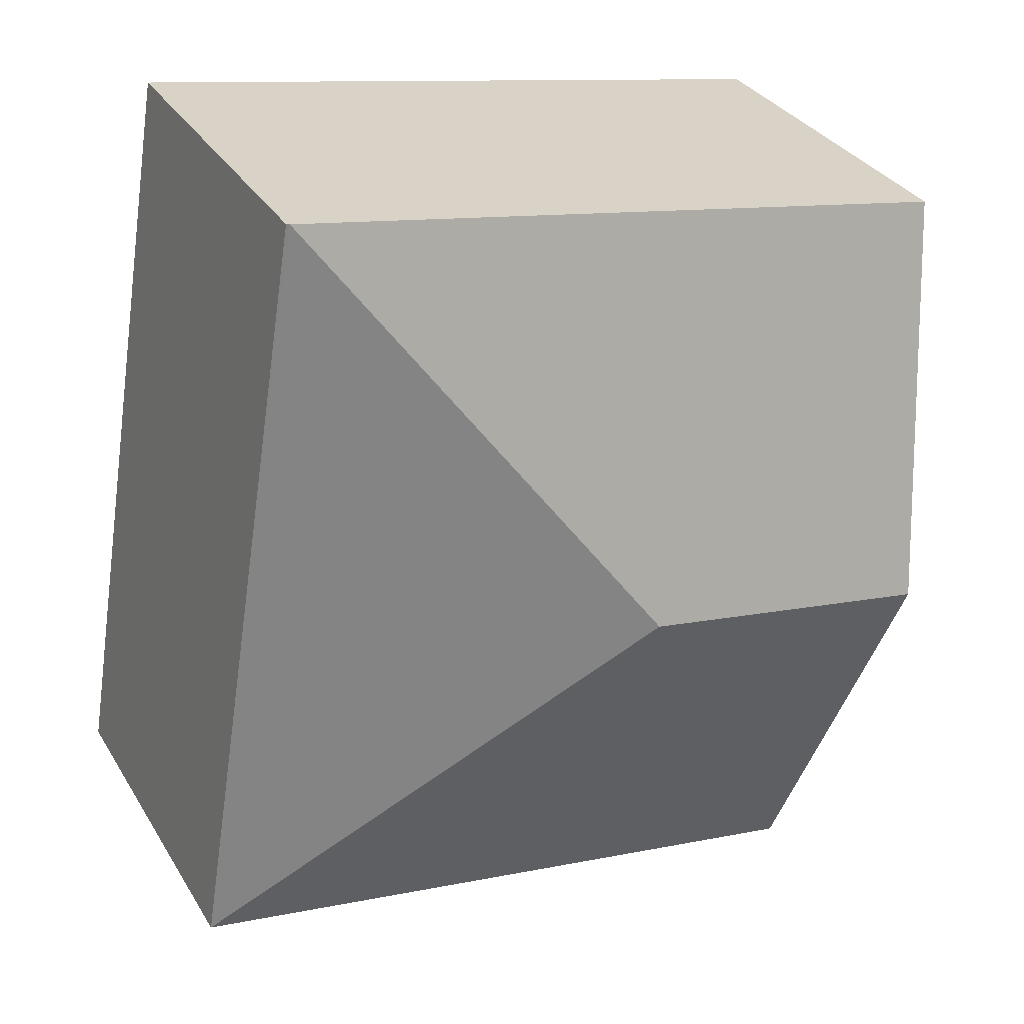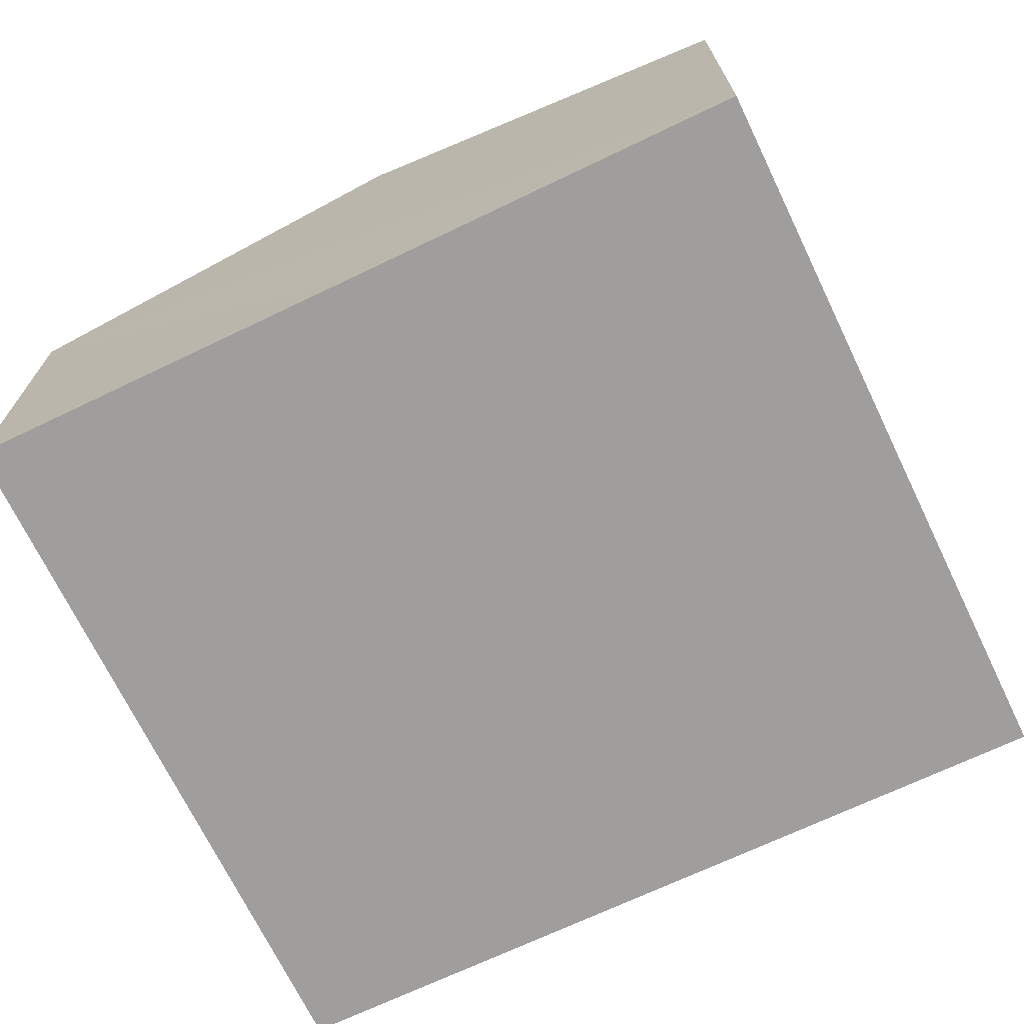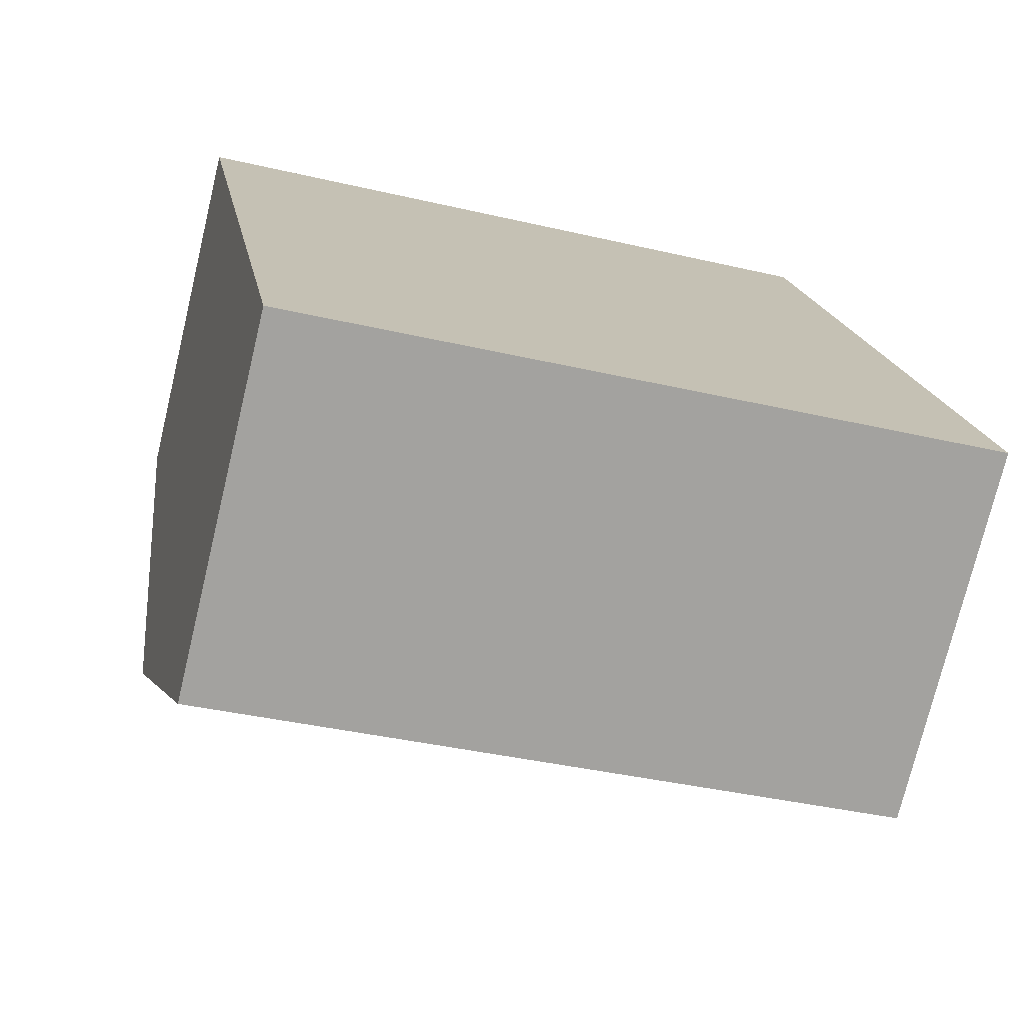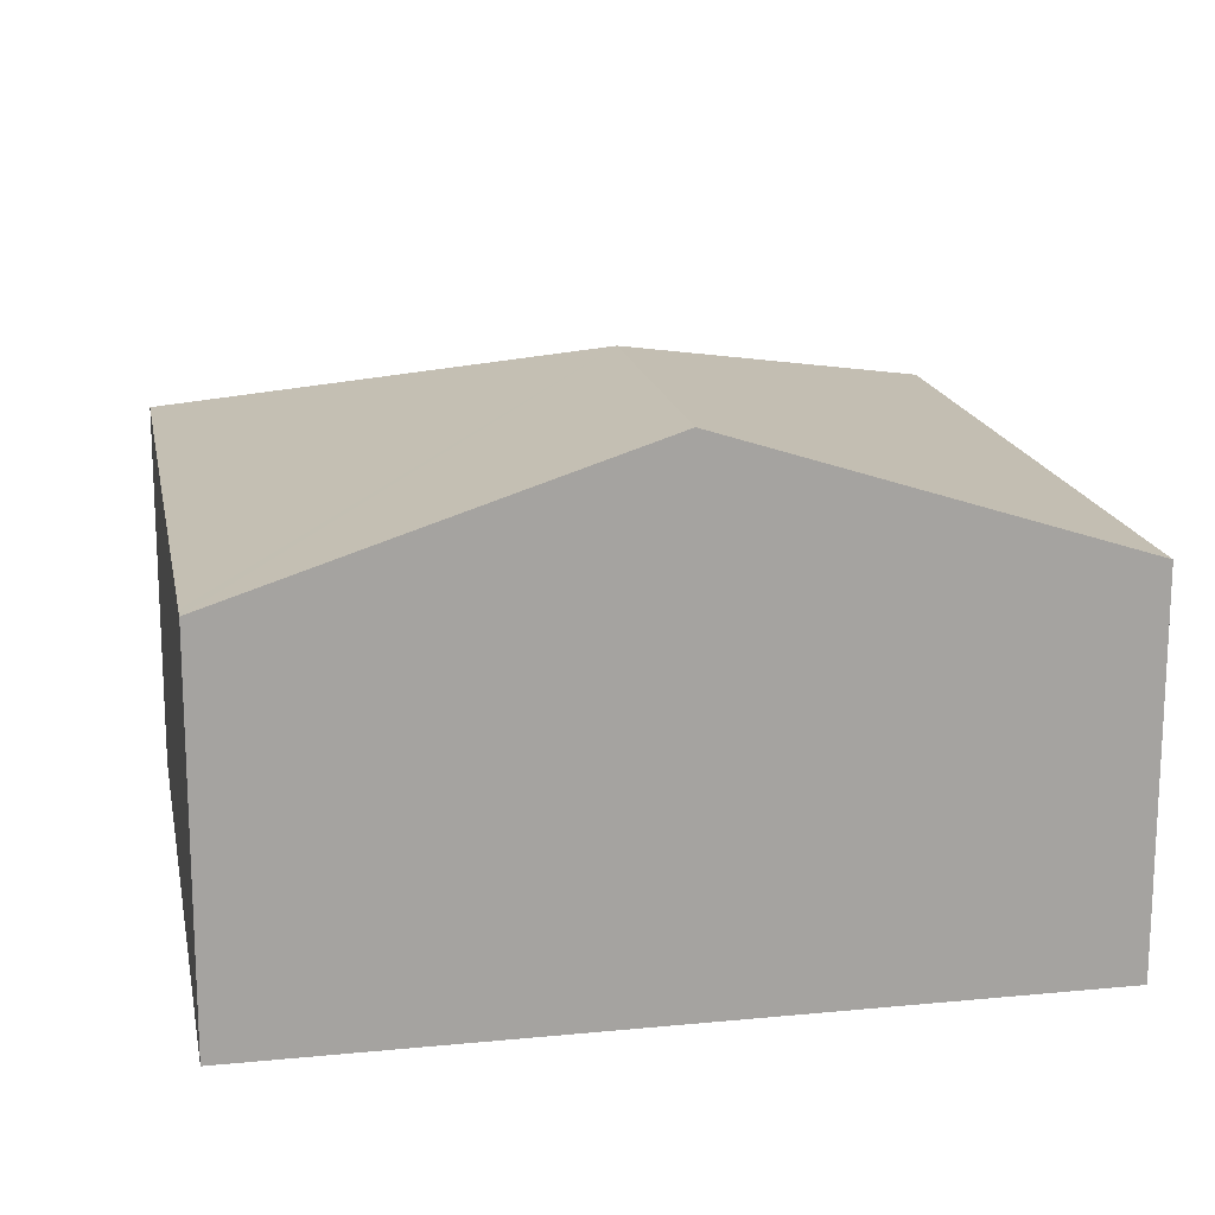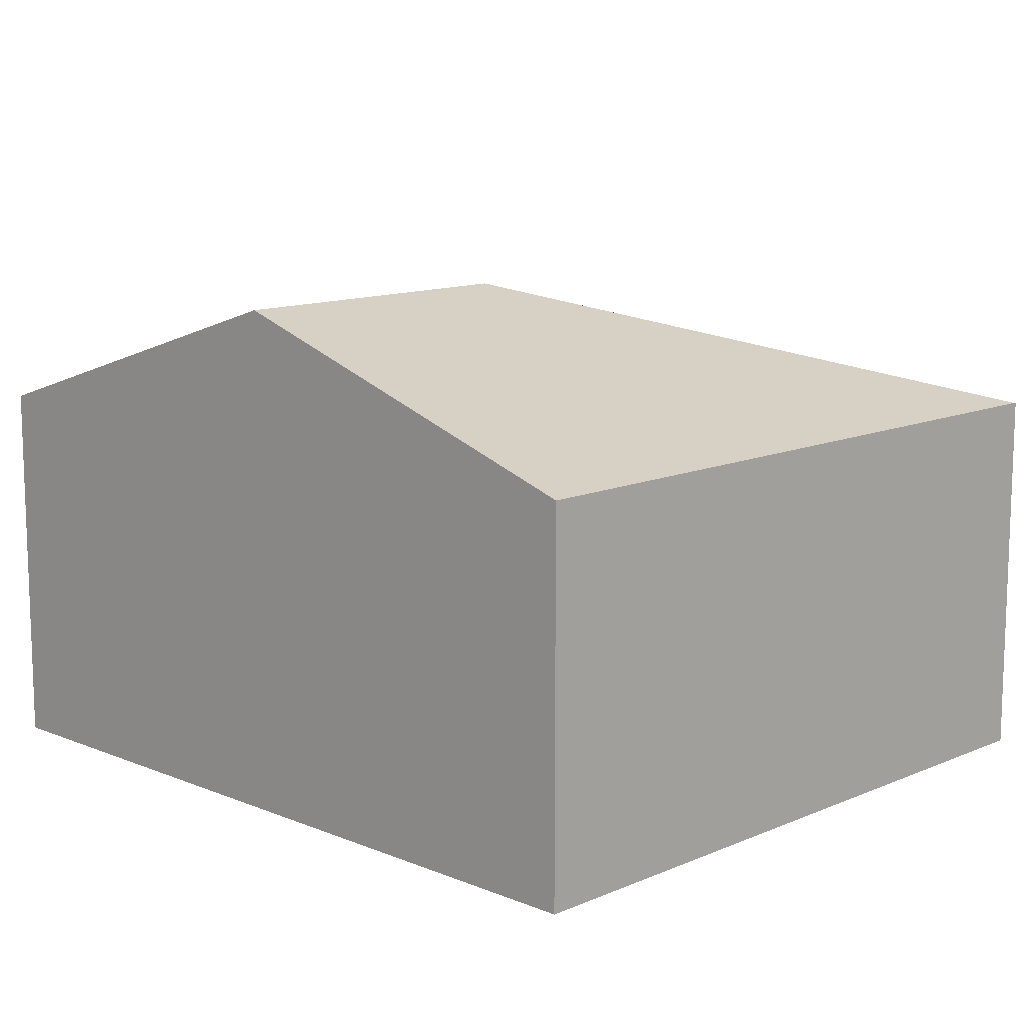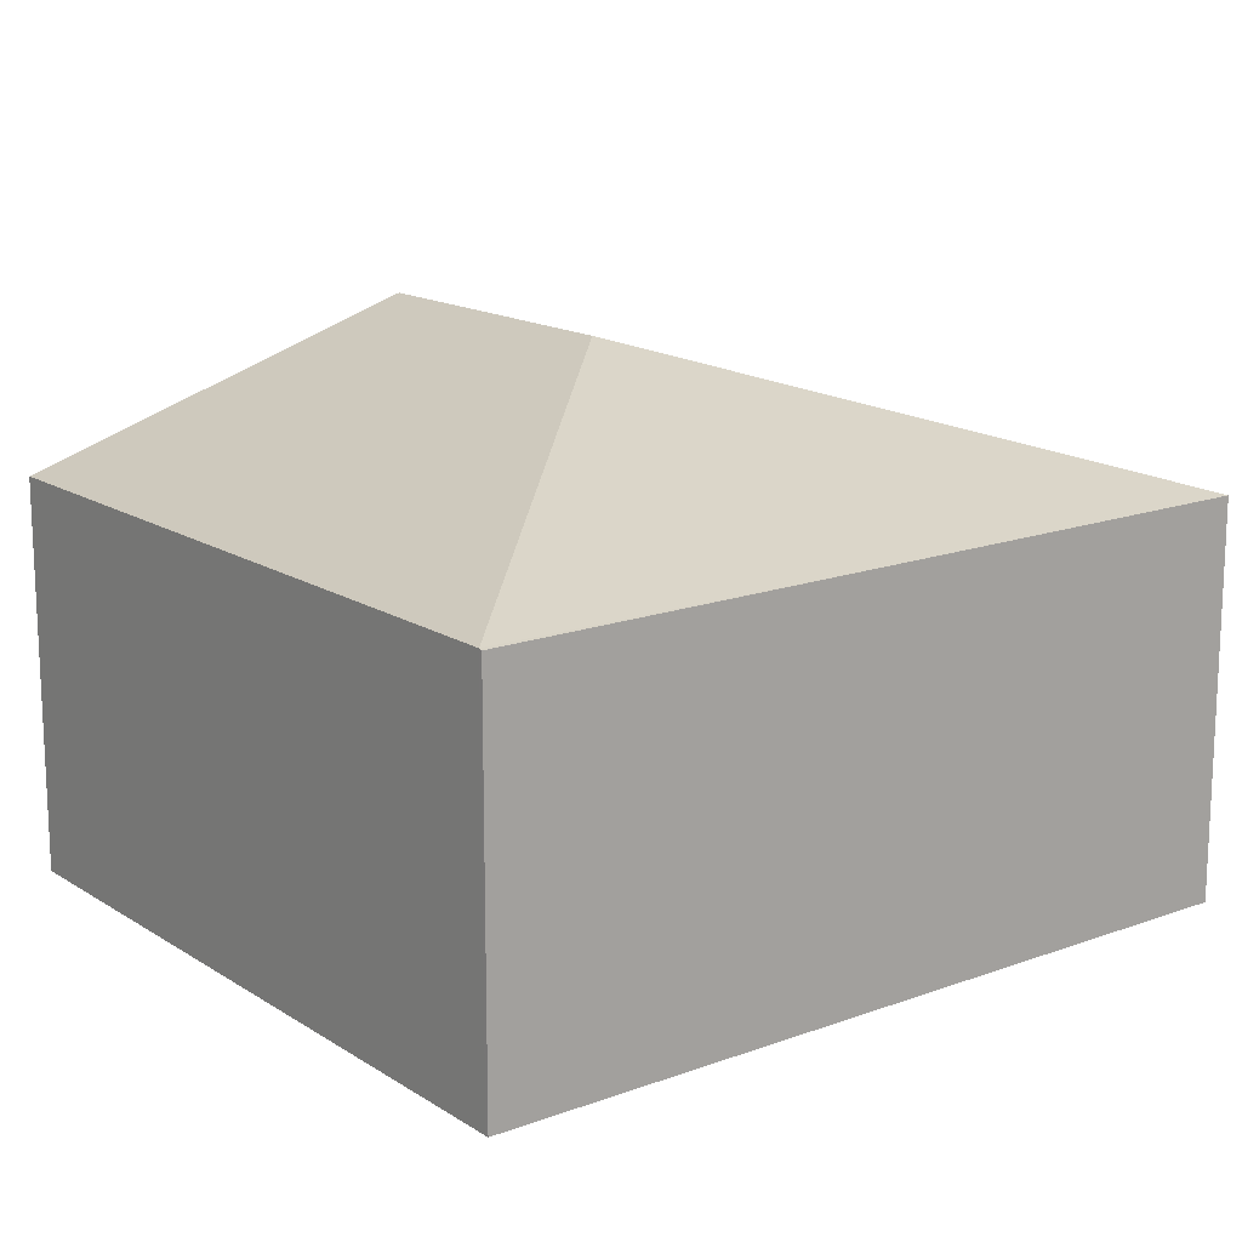
<metadata>
{"format":"obj","ext":"obj","renderer":"f3d","projection":"perspective","resolution":1024,"background":"white","views":[{"elev":32.1,"azim":153.5,"up":"+Z"},{"elev":-71.0,"azim":-74.1,"up":"+Y"},{"elev":-74.5,"azim":-13.5,"up":"+Z"},{"elev":17.1,"azim":-110.8,"up":"+Y"},{"elev":12.1,"azim":-55.4,"up":"+Y"},{"elev":15.3,"azim":42.9,"up":"+Y"}]}
</metadata>
<code>
v  1.406 3.473 -7.247
v  3.467 4.665 -3.138
v  7.689 3.487 -6.119
v  1.242 3.473 -7.276
v  0.62 4.665 -3.63
v  7.084 3.477 -2.42
v  6.475 3.478 1.119
v  0 3.478 2.13e-16
v  1.406 3.478 0.243
v  6.505 3.469 1.124
v  0 0 0
v  1.406 -1.488e-17 0.243
v  6.475 -6.852e-17 1.119
v  6.505 -6.883e-17 1.124
v  7.084 1.482e-16 -2.42
v  7.689 3.747e-16 -6.119
v  1.406 4.438e-16 -7.247
v  1.242 4.455e-16 -7.276
v  0.62 2.223e-16 -3.63
g defaultobject
f 1 2 3
f 2 1 4
f 2 4 5
f 2 6 3
f 6 2 7
f 8 2 5
f 2 8 9
f 2 9 7
f 6 7 10
f 11 9 8
f 9 11 7
f 7 11 12
f 7 12 13
f 7 13 10
f 10 13 14
f 14 6 10
f 6 14 15
f 6 15 3
f 3 15 16
f 16 1 3
f 1 16 17
f 1 17 4
f 4 17 18
f 5 11 8
f 11 5 4
f 11 4 19
f 19 4 18
f 15 17 16
f 17 15 14
f 17 14 13
f 17 13 12
f 17 12 18
f 18 12 19
f 19 12 11

</code>
